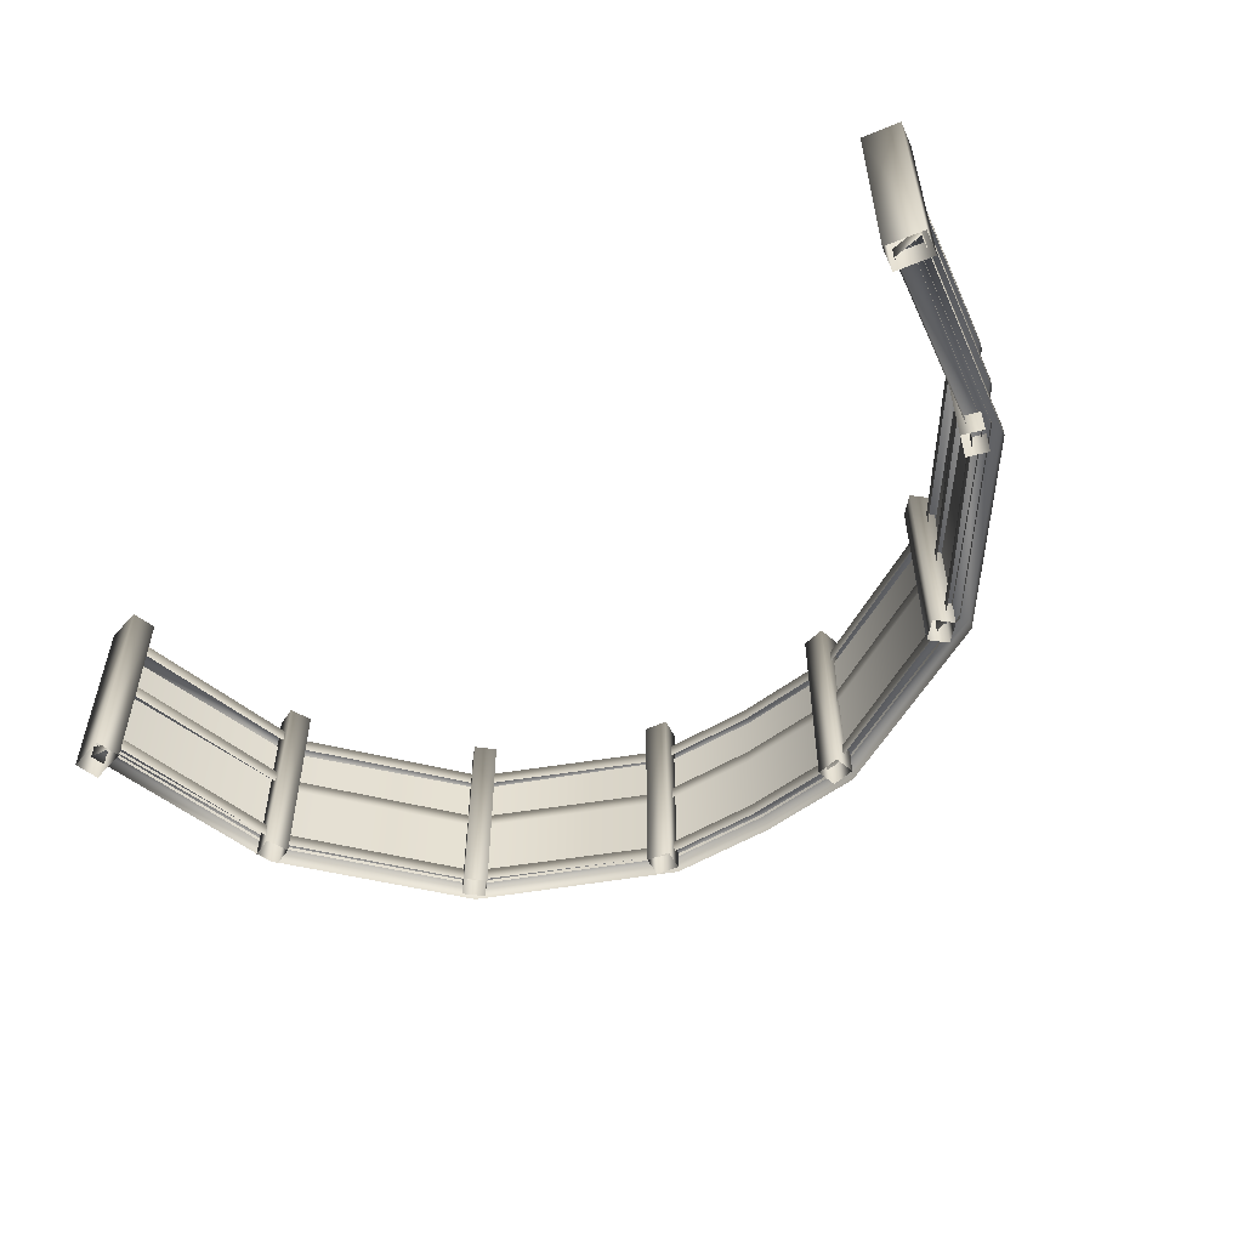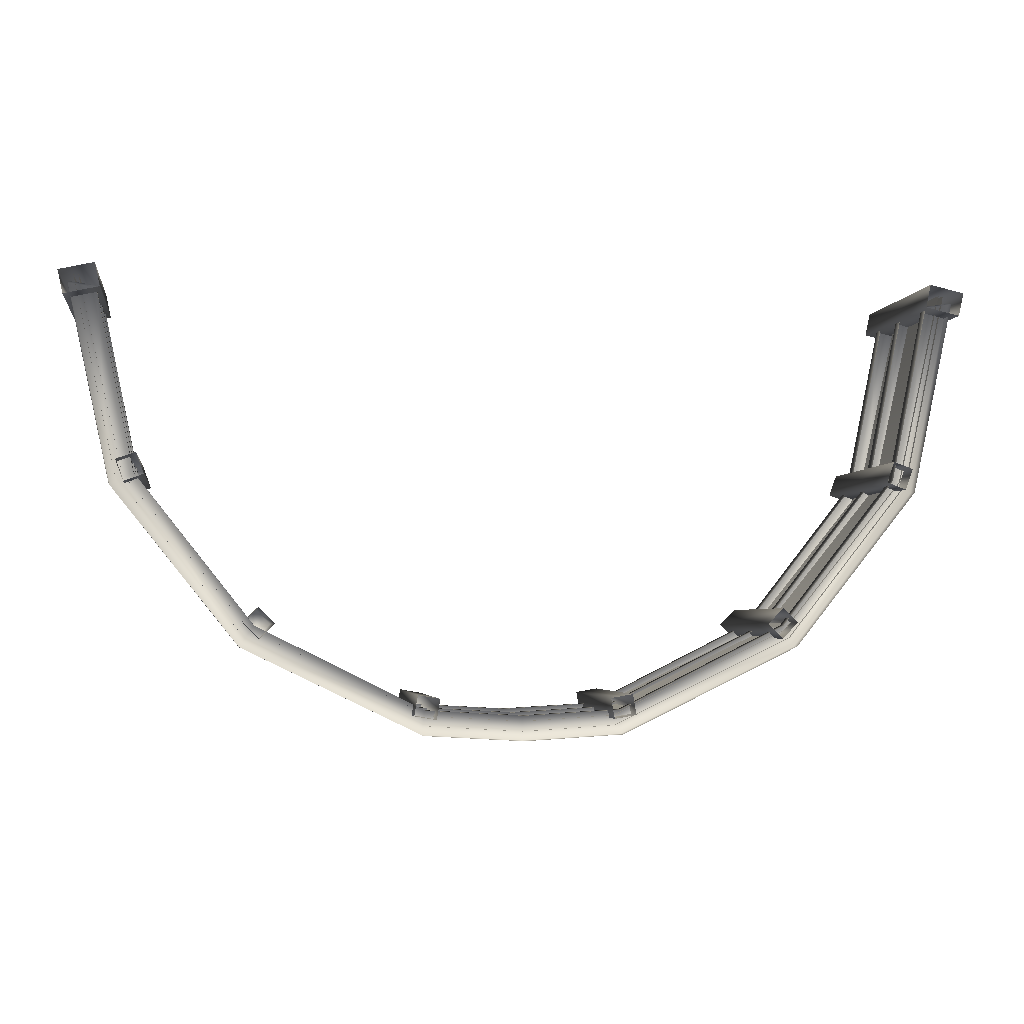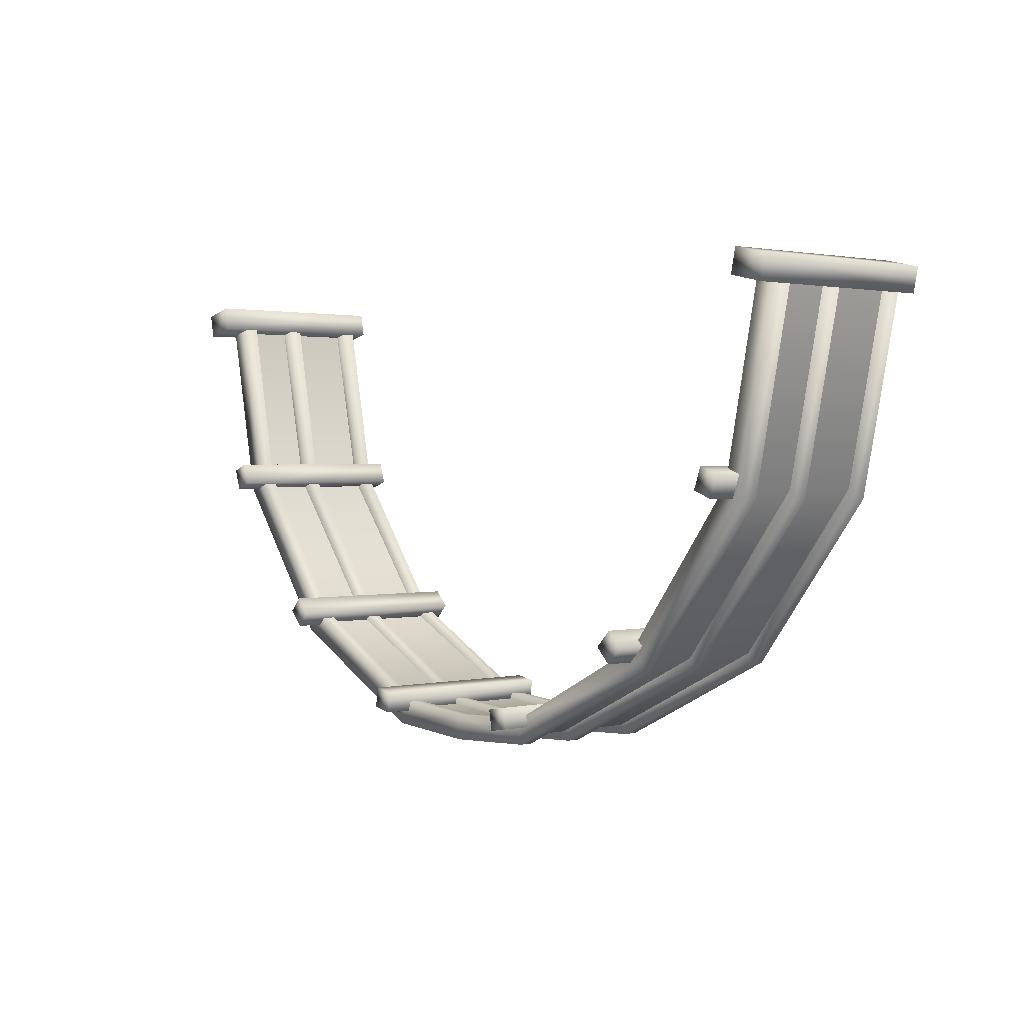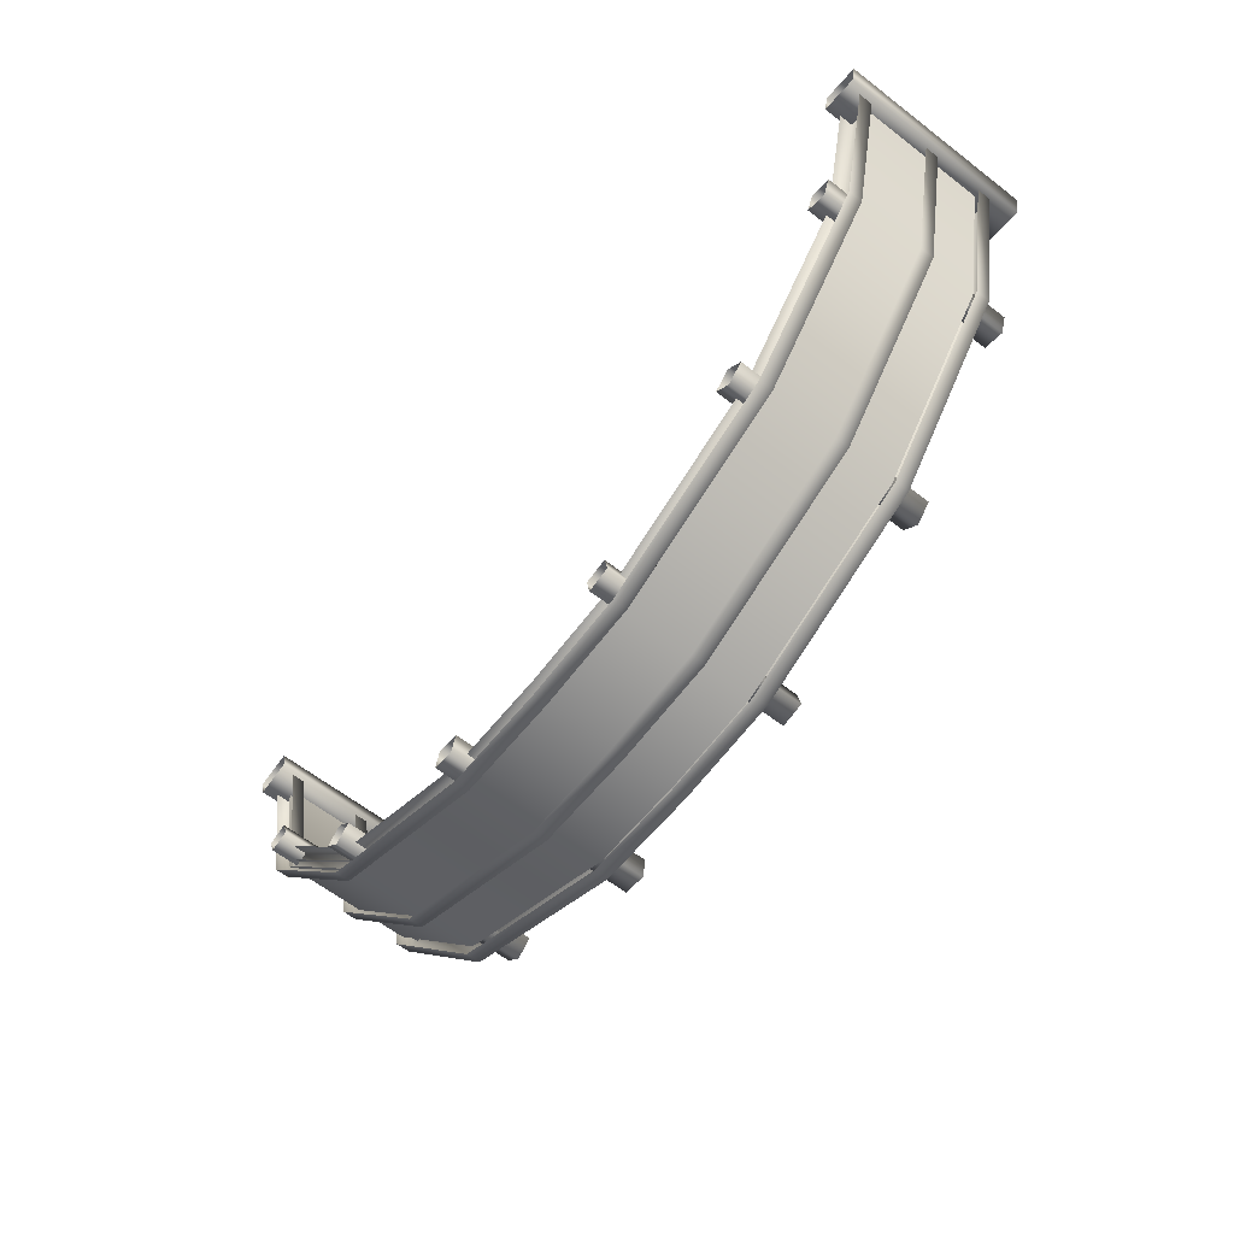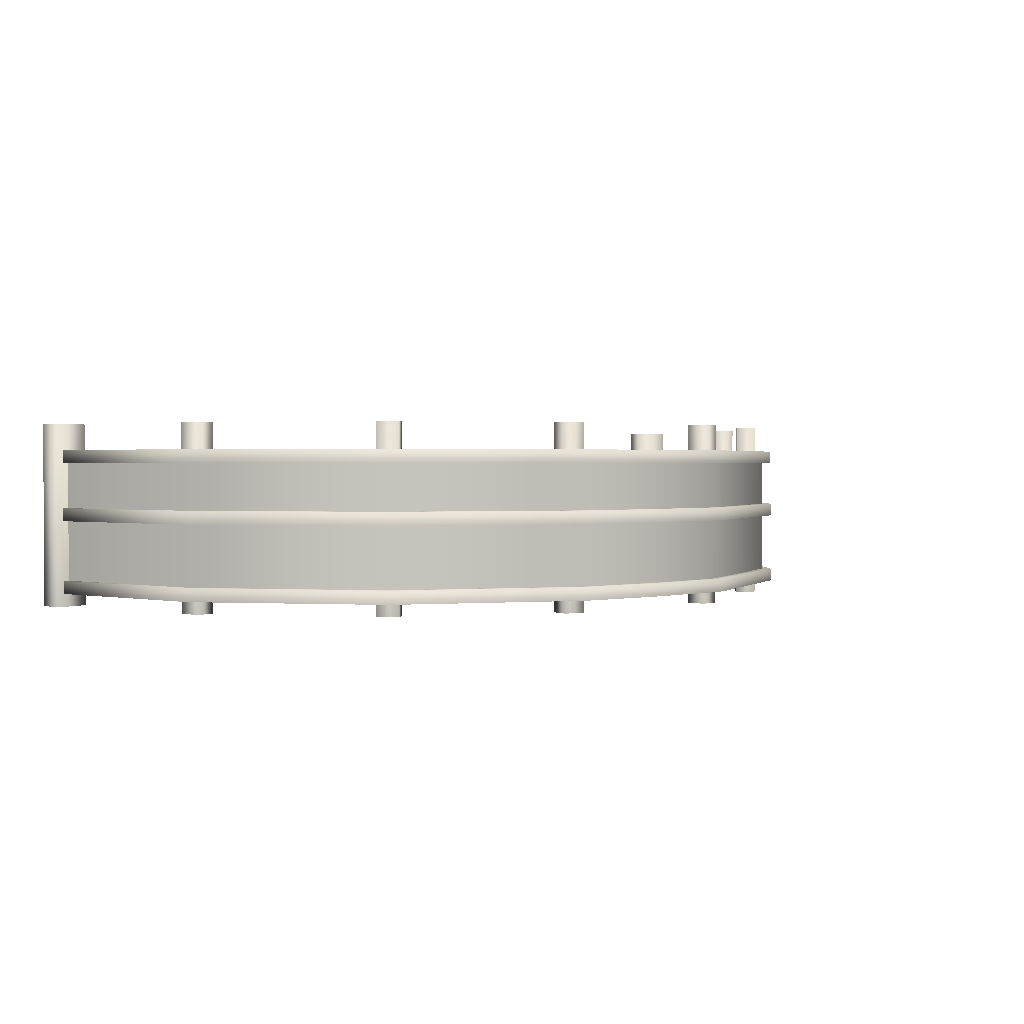
<metadata>
{"format":"obj","ext":"obj","renderer":"f3d","projection":"perspective","resolution":1024,"background":"white","views":[{"elev":-52.2,"azim":36.6,"up":"+Y"},{"elev":-3.5,"azim":-8.5,"up":"+Z"},{"elev":1.5,"azim":-128.3,"up":"+Z"},{"elev":-63.1,"azim":52.1,"up":"+Z"},{"elev":1.5,"azim":138.7,"up":"+Y"}]}
</metadata>
<code>
g fcbg_desert_005_wall_01
v 6.158 0.1979 3.194
v 6.56 0.3951 3.249
v 6.559 0.1979 3.249
v 6.159 0.3951 3.194
v 5.944 0.3951 0.3685
v 6.56 0.3951 3.249
v 6.559 0.1979 3.249
v 5.945 0.1977 0.3694
v 5.605 0.3951 0.5433
v 6.158 0.1979 3.194
v 5.605 0.1977 0.5433
v 4.1 0.3951 -1.941
v 4.099 0.1977 -1.94
v 3.89 0.3951 -1.631
v 3.89 0.1977 -1.631
v 1.43 0.3951 -2.854
v 1.43 0.1977 -2.854
v -0 0.1977 -2.936
v -0 0.3951 -2.936
v 1.467 0.3951 -3.215
v 1.462 0.1977 -3.216
v -0 0.3951 -3.302
v -0 0.1977 -3.303
v -6.56 0.3951 3.249
v -6.158 0.1979 3.194
v -6.559 0.1979 3.249
v -6.159 0.3951 3.194
v -5.944 0.3951 0.3685
v -6.56 0.3951 3.249
v -6.559 0.1979 3.249
v -5.945 0.1977 0.3694
v -5.605 0.3951 0.5433
v -6.158 0.1979 3.194
v -5.605 0.1977 0.5433
v -4.1 0.3951 -1.941
v -4.099 0.1977 -1.94
v -3.89 0.3951 -1.631
v -3.89 0.1977 -1.631
v -1.43 0.3951 -2.854
v -1.43 0.1977 -2.854
v -0 0.1977 -2.936
v -0 0.3951 -2.936
v -1.467 0.3951 -3.215
v -1.462 0.1977 -3.216
v -0 0.3951 -3.302
v -0 0.1977 -3.303
v 6.158 2.198 3.215
v 6.56 2.395 3.27
v 6.559 2.198 3.27
v 6.159 2.395 3.215
v 5.944 2.395 0.3897
v 6.56 2.395 3.27
v 6.559 2.198 3.27
v 5.945 2.198 0.3906
v 5.605 2.395 0.5645
v 6.158 2.198 3.215
v 5.605 2.198 0.5645
v 4.1 2.395 -1.92
v 4.099 2.198 -1.919
v 3.89 2.395 -1.609
v 3.89 2.198 -1.609
v 1.43 2.395 -2.833
v 1.43 2.198 -2.833
v -0 2.198 -2.915
v -0 2.395 -2.915
v 1.467 2.395 -3.194
v 1.462 2.198 -3.195
v -0 2.395 -3.281
v -0 2.198 -3.282
v -6.56 2.395 3.27
v -6.158 2.198 3.215
v -6.559 2.198 3.27
v -6.159 2.395 3.215
v -5.944 2.395 0.3897
v -6.56 2.395 3.27
v -6.559 2.198 3.27
v -5.945 2.198 0.3906
v -5.605 2.395 0.5645
v -6.158 2.198 3.215
v -5.605 2.198 0.5645
v -4.1 2.395 -1.92
v -4.099 2.198 -1.919
v -3.89 2.395 -1.609
v -3.89 2.198 -1.609
v -1.43 2.395 -2.833
v -1.43 2.198 -2.833
v -0 2.198 -2.915
v -0 2.395 -2.915
v -1.467 2.395 -3.194
v -1.462 2.198 -3.195
v -0 2.395 -3.281
v -0 2.198 -3.282
v -6.163 2.792 3.491
v -6.677 2.792 3.374
v -6.604 2.792 3.031
v -6.091 2.792 3.148
v -6.091 9.537e-07 3.148
v -6.604 2.792 3.031
v -6.604 9.537e-07 3.031
v -6.677 2.792 3.374
v -6.677 3.576e-07 3.374
v -6.163 1.192e-07 3.491
v -6.163 2.792 3.491
v -6.091 2.792 3.148
v -6.091 9.537e-07 3.148
v -6.677 3.576e-07 3.374
v -6.677 2.792 3.374
v -6.163 2.792 3.491
v -6.163 1.192e-07 3.491
v -5.56 2.792 0.8085
v -5.847 2.792 0.704
v -5.735 2.792 0.3961
v -5.448 2.792 0.5006
v -5.448 -2.682e-07 0.5006
v -5.735 -2.682e-07 0.3961
v -5.56 -2.682e-07 0.8085
v -5.56 2.792 0.8085
v -5.448 2.792 0.5006
v -5.448 -2.682e-07 0.5006
v -5.735 -2.682e-07 0.3961
v -5.735 2.792 0.3961
v -5.847 2.792 0.704
v -5.847 -2.98e-07 0.704
v -5.56 2.792 0.8085
v -5.56 -2.682e-07 0.8085
v -3.834 2.792 -1.374
v -4.05 2.792 -1.59
v -3.818 2.792 -1.821
v -3.602 2.792 -1.605
v -3.602 -2.086e-07 -1.605
v -3.818 -2.086e-07 -1.821
v -4.05 2.792 -1.59
v -4.05 -2.086e-07 -1.59
v -3.834 -2.086e-07 -1.374
v -3.834 2.792 -1.374
v -3.602 2.792 -1.605
v -3.602 -2.086e-07 -1.605
v -4.05 -2.086e-07 -1.59
v -4.05 2.792 -1.59
v -3.834 2.792 -1.374
v -3.834 -2.086e-07 -1.374
v -1.566 2.792 -2.623
v -1.619 2.792 -2.924
v -1.296 2.792 -2.981
v -1.243 2.792 -2.68
v -1.243 5.96e-08 -2.68
v -1.296 -1.49e-07 -2.981
v -1.619 2.792 -2.924
v -1.619 -1.49e-07 -2.924
v -1.566 5.96e-08 -2.623
v -1.566 2.792 -2.623
v -1.243 2.792 -2.68
v -1.243 5.96e-08 -2.68
v -1.619 -1.49e-07 -2.924
v -1.619 2.792 -2.924
v -1.566 2.792 -2.623
v -1.566 5.96e-08 -2.623
v -6.418 0.3425 3.387
v -6.418 2.227 3.387
v -5.77 2.226 0.5334
v -5.77 0.3422 0.5334
v -3.95 2.226 -1.699
v -3.95 0.3422 -1.699
v -1.351 2.226 -2.941
v -1.351 0.3422 -2.941
v -0 2.226 -3.023
v -0 0.3422 -3.023
v -6.486 0.3422 3.383
v -5.869 2.226 0.5032
v -6.486 2.226 3.383
v -5.869 0.3422 0.5032
v -4.027 2.226 -1.806
v -4.027 0.3422 -1.806
v -1.366 2.226 -3.088
v -1.366 0.3422 -3.088
v -0 2.226 -3.17
v -0 0.3422 -3.17
v 6.163 2.792 3.491
v 6.604 2.792 3.031
v 6.677 2.792 3.374
v 6.091 2.792 3.148
v 6.091 9.537e-07 3.148
v 6.604 2.792 3.031
v 6.604 9.537e-07 3.031
v 6.677 2.792 3.374
v 6.677 3.576e-07 3.374
v 6.163 1.192e-07 3.491
v 6.091 9.537e-07 3.148
v 6.091 2.792 3.148
v 6.163 2.792 3.491
v 6.677 3.576e-07 3.374
v 6.163 1.192e-07 3.491
v 6.163 2.792 3.491
v 6.677 2.792 3.374
v 5.56 2.792 0.8085
v 5.735 2.792 0.3961
v 5.847 2.792 0.704
v 5.448 2.792 0.5006
v 5.448 -2.682e-07 0.5006
v 5.735 -2.682e-07 0.3961
v 5.56 -2.682e-07 0.8085
v 5.448 -2.682e-07 0.5006
v 5.448 2.792 0.5006
v 5.56 2.792 0.8085
v 5.735 -2.682e-07 0.3961
v 5.847 2.792 0.704
v 5.735 2.792 0.3961
v 5.847 -2.98e-07 0.704
v 5.56 2.792 0.8085
v 5.56 -2.682e-07 0.8085
v 3.834 2.792 -1.374
v 3.818 2.792 -1.821
v 4.05 2.792 -1.59
v 3.602 2.792 -1.605
v 3.602 -2.086e-07 -1.605
v 3.818 -2.086e-07 -1.821
v 4.05 2.792 -1.59
v 4.05 -2.086e-07 -1.59
v 3.834 -2.086e-07 -1.374
v 3.602 -2.086e-07 -1.605
v 3.602 2.792 -1.605
v 3.834 2.792 -1.374
v 4.05 -2.086e-07 -1.59
v 3.834 -2.086e-07 -1.374
v 3.834 2.792 -1.374
v 4.05 2.792 -1.59
v 1.566 2.792 -2.623
v 1.296 2.792 -2.981
v 1.619 2.792 -2.924
v 1.243 2.792 -2.68
v 1.243 5.96e-08 -2.68
v 1.296 -1.49e-07 -2.981
v 1.619 2.792 -2.924
v 1.619 -1.49e-07 -2.924
v 1.566 5.96e-08 -2.623
v 1.243 5.96e-08 -2.68
v 1.243 2.792 -2.68
v 1.566 2.792 -2.623
v 1.619 -1.49e-07 -2.924
v 1.566 5.96e-08 -2.623
v 1.566 2.792 -2.623
v 1.619 2.792 -2.924
v 6.418 0.3425 3.387
v 5.77 2.226 0.5334
v 6.418 2.227 3.387
v 5.77 0.3422 0.5334
v 3.95 2.226 -1.699
v 3.95 0.3422 -1.699
v 1.351 2.226 -2.941
v 1.351 0.3422 -2.941
v -0 2.226 -3.023
v -0 0.3422 -3.023
v 6.486 0.3422 3.383
v 6.486 2.226 3.383
v 5.869 2.226 0.5032
v 5.869 0.3422 0.5032
v 4.027 2.226 -1.806
v 4.027 0.3422 -1.806
v 1.366 2.226 -3.088
v 1.366 0.3422 -3.088
v -0 2.226 -3.17
v -0 0.3422 -3.17
v 6.158 1.309 3.194
v 6.56 1.507 3.249
v 6.559 1.309 3.249
v 6.159 1.507 3.194
v 5.944 1.507 0.3685
v 6.56 1.507 3.249
v 6.559 1.309 3.249
v 5.945 1.309 0.3694
v 5.605 1.507 0.5433
v 6.158 1.309 3.194
v 5.605 1.309 0.5433
v 4.1 1.507 -1.941
v 4.099 1.309 -1.94
v 3.89 1.507 -1.631
v 3.89 1.309 -1.631
v 1.43 1.507 -2.854
v 1.43 1.309 -2.854
v -0 1.309 -2.936
v -0 1.507 -2.936
v 1.467 1.507 -3.215
v 1.462 1.309 -3.216
v -0 1.507 -3.302
v -0 1.309 -3.303
v -6.56 1.507 3.249
v -6.158 1.309 3.194
v -6.559 1.309 3.249
v -6.159 1.507 3.194
v -5.944 1.507 0.3685
v -6.56 1.507 3.249
v -6.559 1.309 3.249
v -5.945 1.309 0.3694
v -5.605 1.507 0.5433
v -6.158 1.309 3.194
v -5.605 1.309 0.5433
v -4.1 1.507 -1.941
v -4.099 1.309 -1.94
v -3.89 1.507 -1.631
v -3.89 1.309 -1.631
v -1.43 1.507 -2.854
v -1.43 1.309 -2.854
v -0 1.309 -2.936
v -0 1.507 -2.936
v -1.467 1.507 -3.215
v -1.462 1.309 -3.216
v -0 1.507 -3.302
v -0 1.309 -3.303
g fcbg_desert_005_wall_01_0
f 3 2 1
f 2 4 1
f 6 5 4
f 6 7 5
f 7 8 5
f 5 9 4
f 10 4 9
f 11 10 9
f 5 8 12
f 9 5 12
f 8 13 12
f 11 9 14
f 14 9 12
f 15 11 14
f 15 14 16
f 16 14 12
f 17 15 16
f 17 16 18
f 16 19 18
f 12 13 20
f 20 16 12
f 19 16 20
f 13 21 20
f 22 19 20
f 21 23 20
f 23 22 20
f 26 25 24
f 25 27 24
f 29 27 28
f 30 29 28
f 31 30 28
f 27 32 28
f 27 33 32
f 33 34 32
f 31 28 35
f 35 28 32
f 36 31 35
f 32 34 37
f 37 35 32
f 34 38 37
f 37 38 39
f 37 39 35
f 38 40 39
f 40 41 39
f 41 42 39
f 36 35 43
f 39 43 35
f 39 42 43
f 44 36 43
f 42 45 43
f 44 43 46
f 43 45 46
f 49 48 47
f 48 50 47
f 52 51 50
f 52 53 51
f 53 54 51
f 51 55 50
f 56 50 55
f 57 56 55
f 51 54 58
f 55 51 58
f 54 59 58
f 57 55 60
f 60 55 58
f 61 57 60
f 61 60 62
f 62 60 58
f 63 61 62
f 63 62 64
f 62 65 64
f 58 59 66
f 66 62 58
f 65 62 66
f 59 67 66
f 68 65 66
f 67 69 66
f 69 68 66
f 72 71 70
f 71 73 70
f 75 73 74
f 76 75 74
f 77 76 74
f 73 78 74
f 73 79 78
f 79 80 78
f 77 74 81
f 81 74 78
f 82 77 81
f 78 80 83
f 83 81 78
f 80 84 83
f 83 84 85
f 83 85 81
f 84 86 85
f 86 87 85
f 87 88 85
f 82 81 89
f 85 89 81
f 85 88 89
f 90 82 89
f 88 91 89
f 90 89 92
f 89 91 92
f 95 94 93
f 96 95 93
f 98 96 97
f 99 98 97
f 100 98 99
f 101 100 99
f 104 103 102
f 105 104 102
f 108 107 106
f 109 108 106
f 112 111 110
f 113 112 110
f 112 113 114
f 115 112 114
f 118 117 116
f 119 118 116
f 122 121 120
f 123 122 120
f 124 122 123
f 125 124 123
f 128 127 126
f 129 128 126
f 128 129 130
f 131 128 130
f 132 128 131
f 133 132 131
f 136 135 134
f 137 136 134
f 140 139 138
f 141 140 138
f 144 143 142
f 145 144 142
f 144 145 146
f 147 144 146
f 148 144 147
f 149 148 147
f 152 151 150
f 153 152 150
f 156 155 154
f 157 156 154
f 160 159 158
f 161 160 158
f 162 160 161
f 163 162 161
f 164 162 163
f 165 164 163
f 166 164 165
f 167 166 165
f 170 169 168
f 169 171 168
f 169 172 171
f 172 173 171
f 172 174 173
f 174 175 173
f 174 176 175
f 176 177 175
f 180 179 178
f 179 181 178
f 181 183 182
f 183 184 182
f 183 185 184
f 185 186 184
f 189 188 187
f 190 189 187
f 193 192 191
f 194 193 191
f 197 196 195
f 196 198 195
f 198 196 199
f 196 200 199
f 203 202 201
f 204 203 201
f 207 206 205
f 206 208 205
f 206 209 208
f 209 210 208
f 213 212 211
f 212 214 211
f 214 212 215
f 212 216 215
f 212 217 216
f 217 218 216
f 221 220 219
f 222 221 219
f 225 224 223
f 226 225 223
f 229 228 227
f 228 230 227
f 230 228 231
f 228 232 231
f 228 233 232
f 233 234 232
f 237 236 235
f 238 237 235
f 241 240 239
f 242 241 239
f 245 244 243
f 244 246 243
f 244 247 246
f 247 248 246
f 247 249 248
f 249 250 248
f 249 251 250
f 251 252 250
f 255 254 253
f 256 255 253
f 257 255 256
f 258 257 256
f 259 257 258
f 260 259 258
f 261 259 260
f 262 261 260
f 265 264 263
f 264 266 263
f 268 267 266
f 268 269 267
f 269 270 267
f 267 271 266
f 272 266 271
f 273 272 271
f 267 270 274
f 271 267 274
f 270 275 274
f 273 271 276
f 276 271 274
f 277 273 276
f 277 276 278
f 278 276 274
f 279 277 278
f 279 278 280
f 278 281 280
f 274 275 282
f 282 278 274
f 281 278 282
f 275 283 282
f 284 281 282
f 283 285 282
f 285 284 282
f 288 287 286
f 287 289 286
f 291 289 290
f 292 291 290
f 293 292 290
f 289 294 290
f 289 295 294
f 295 296 294
f 293 290 297
f 297 290 294
f 298 293 297
f 294 296 299
f 299 297 294
f 296 300 299
f 299 300 301
f 299 301 297
f 300 302 301
f 302 303 301
f 303 304 301
f 298 297 305
f 301 305 297
f 301 304 305
f 306 298 305
f 304 307 305
f 306 305 308
f 305 307 308

</code>
